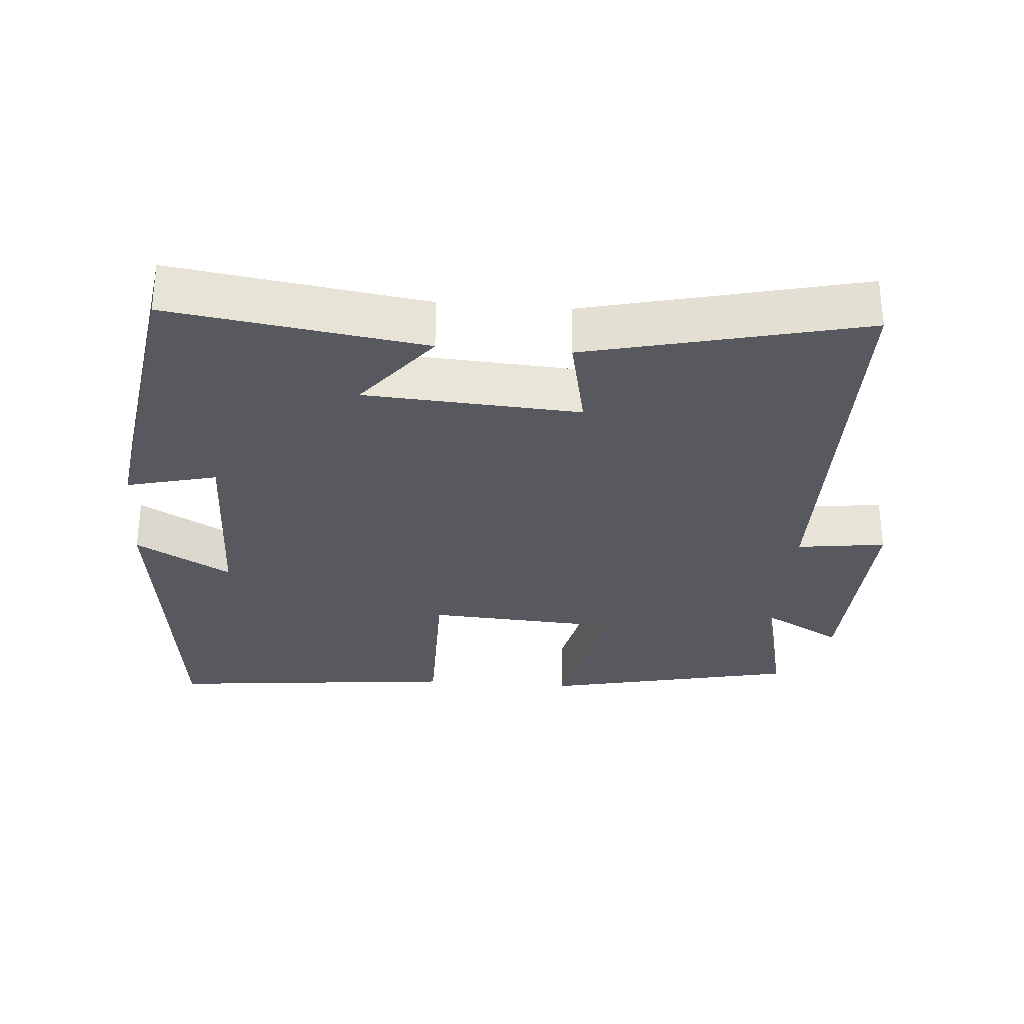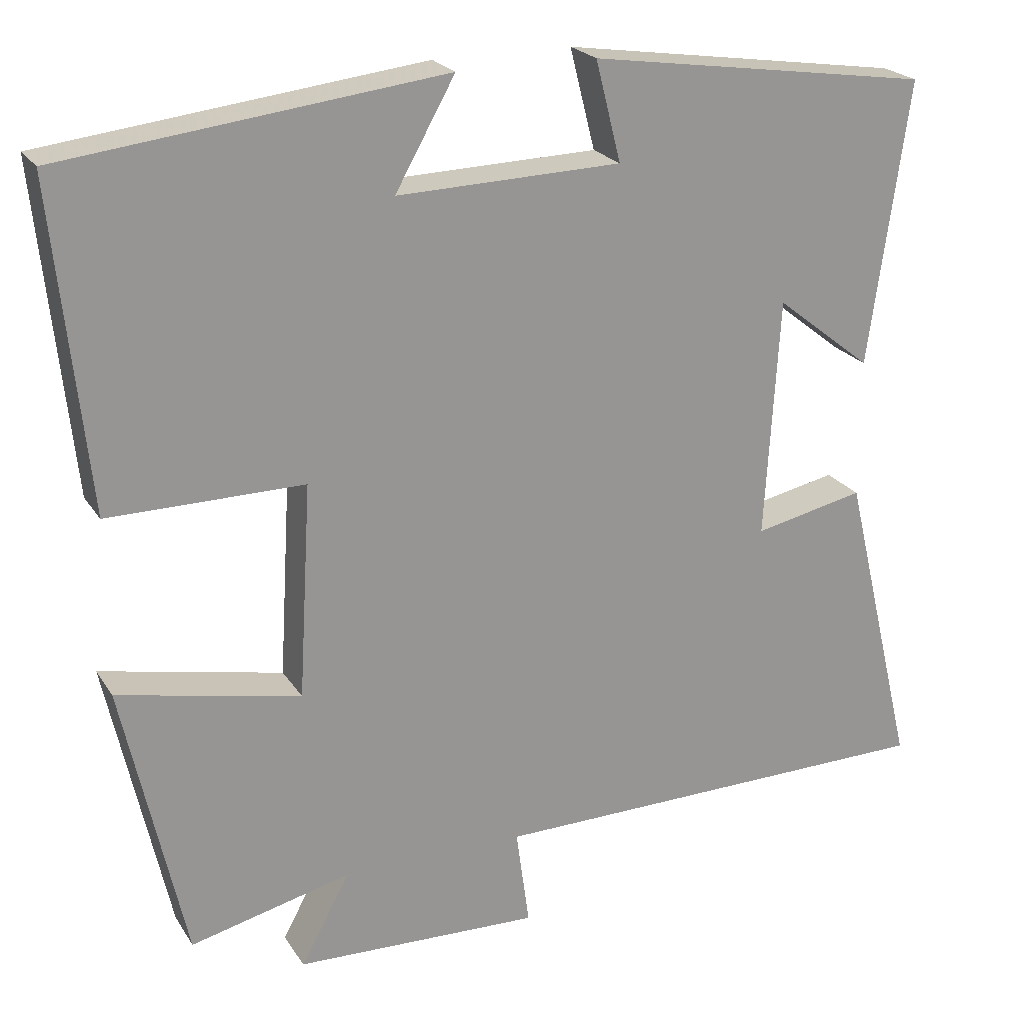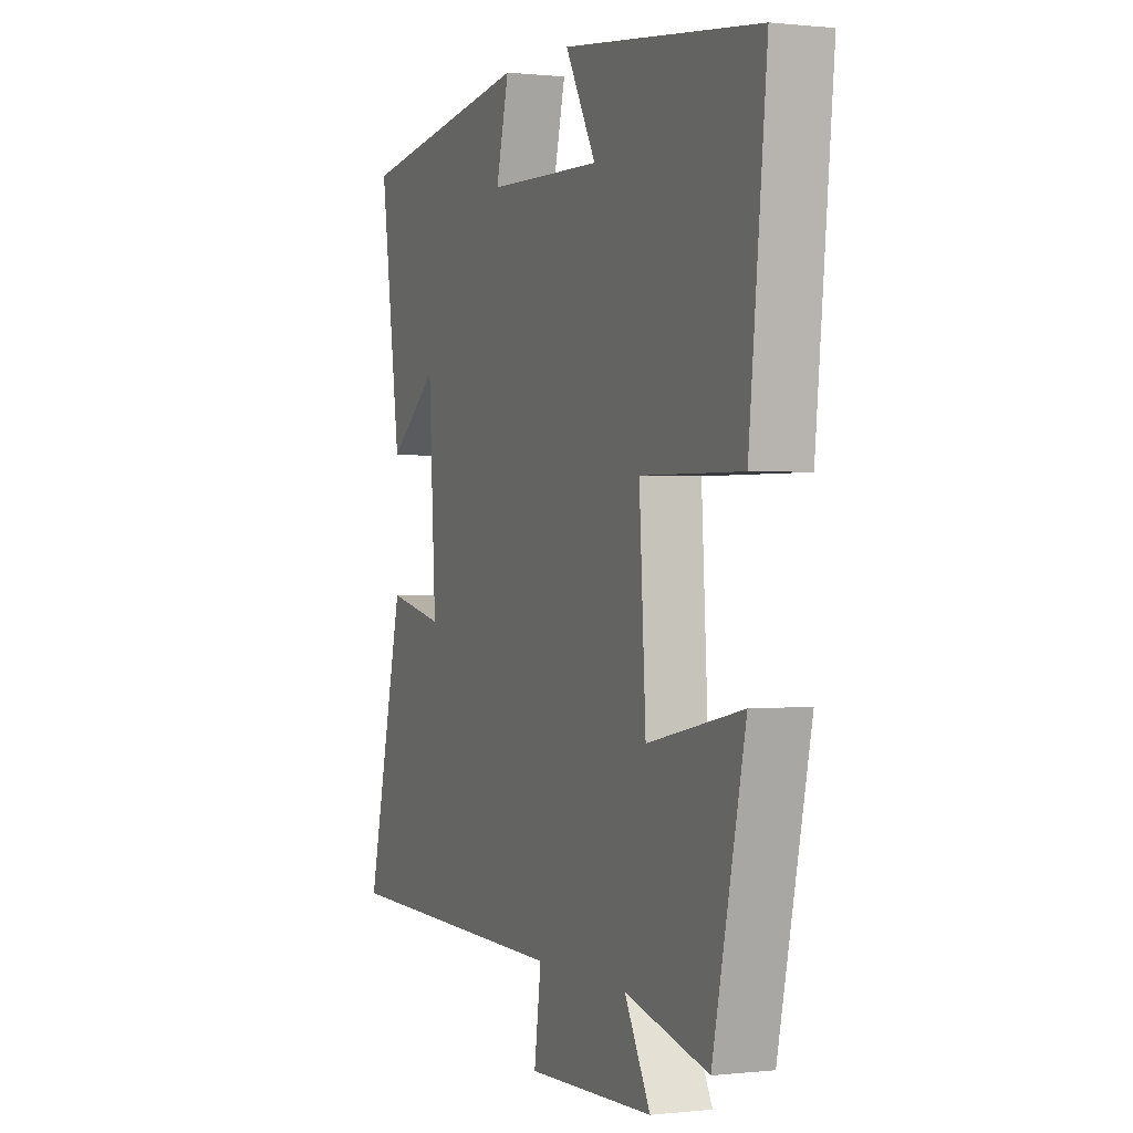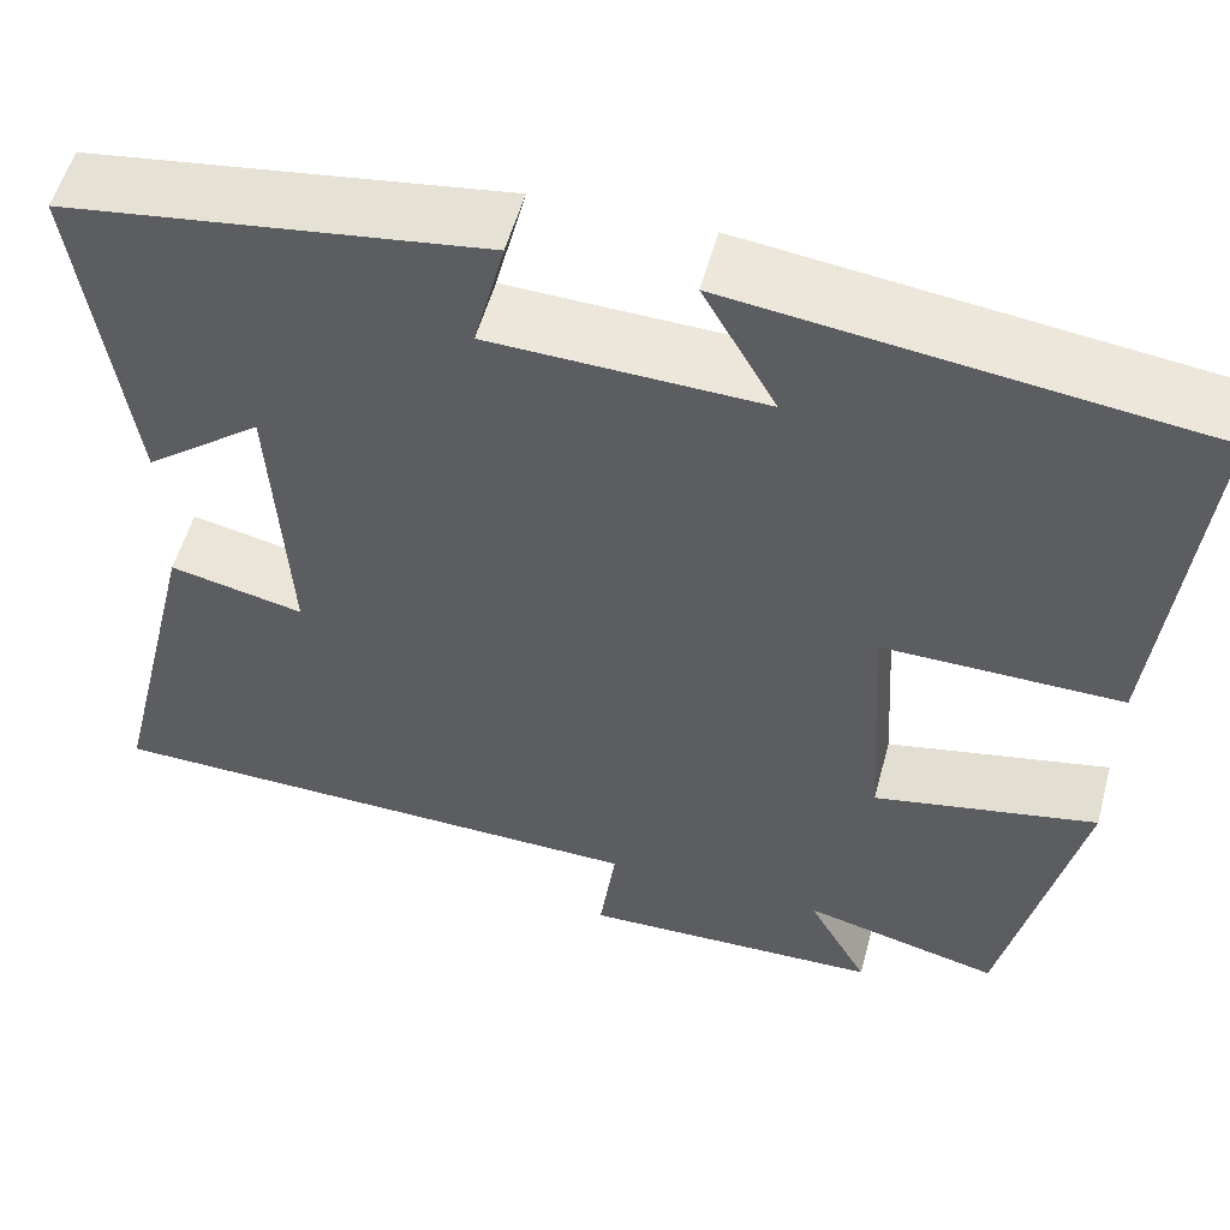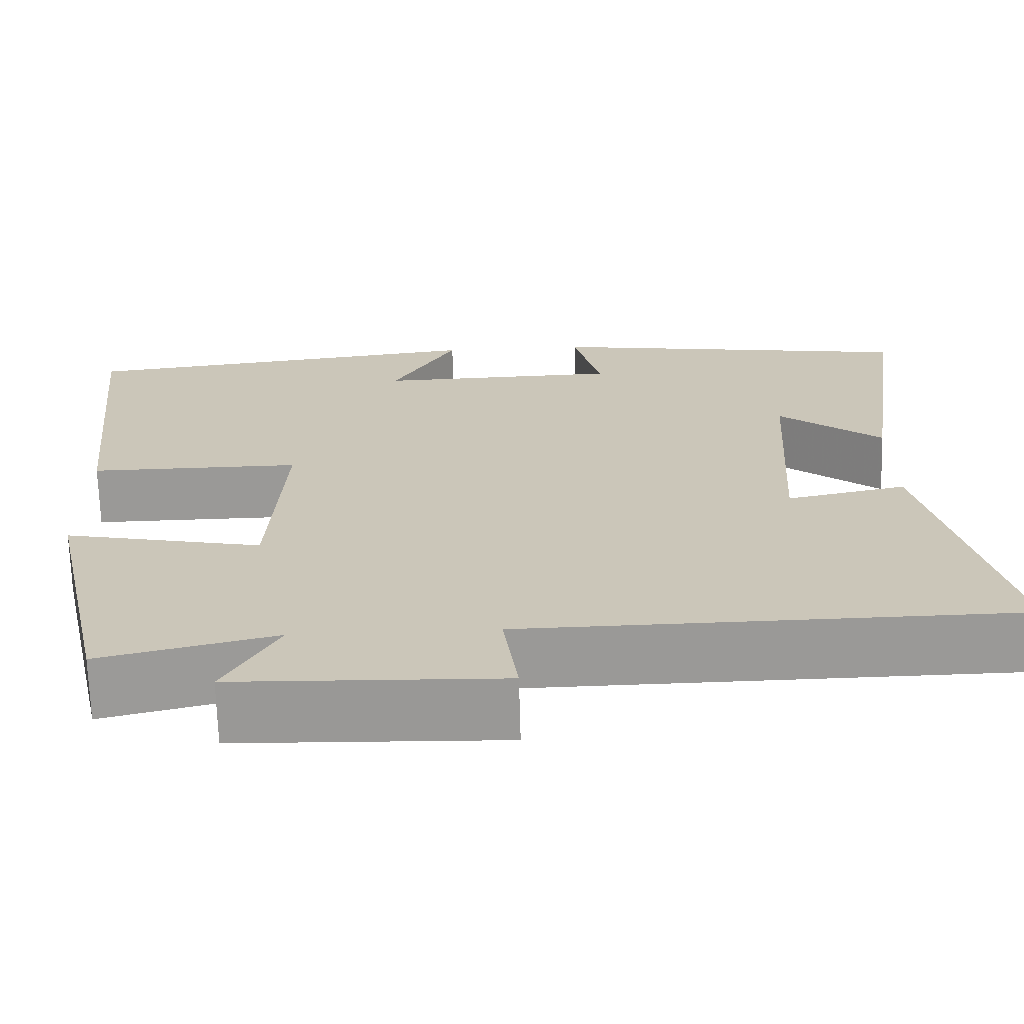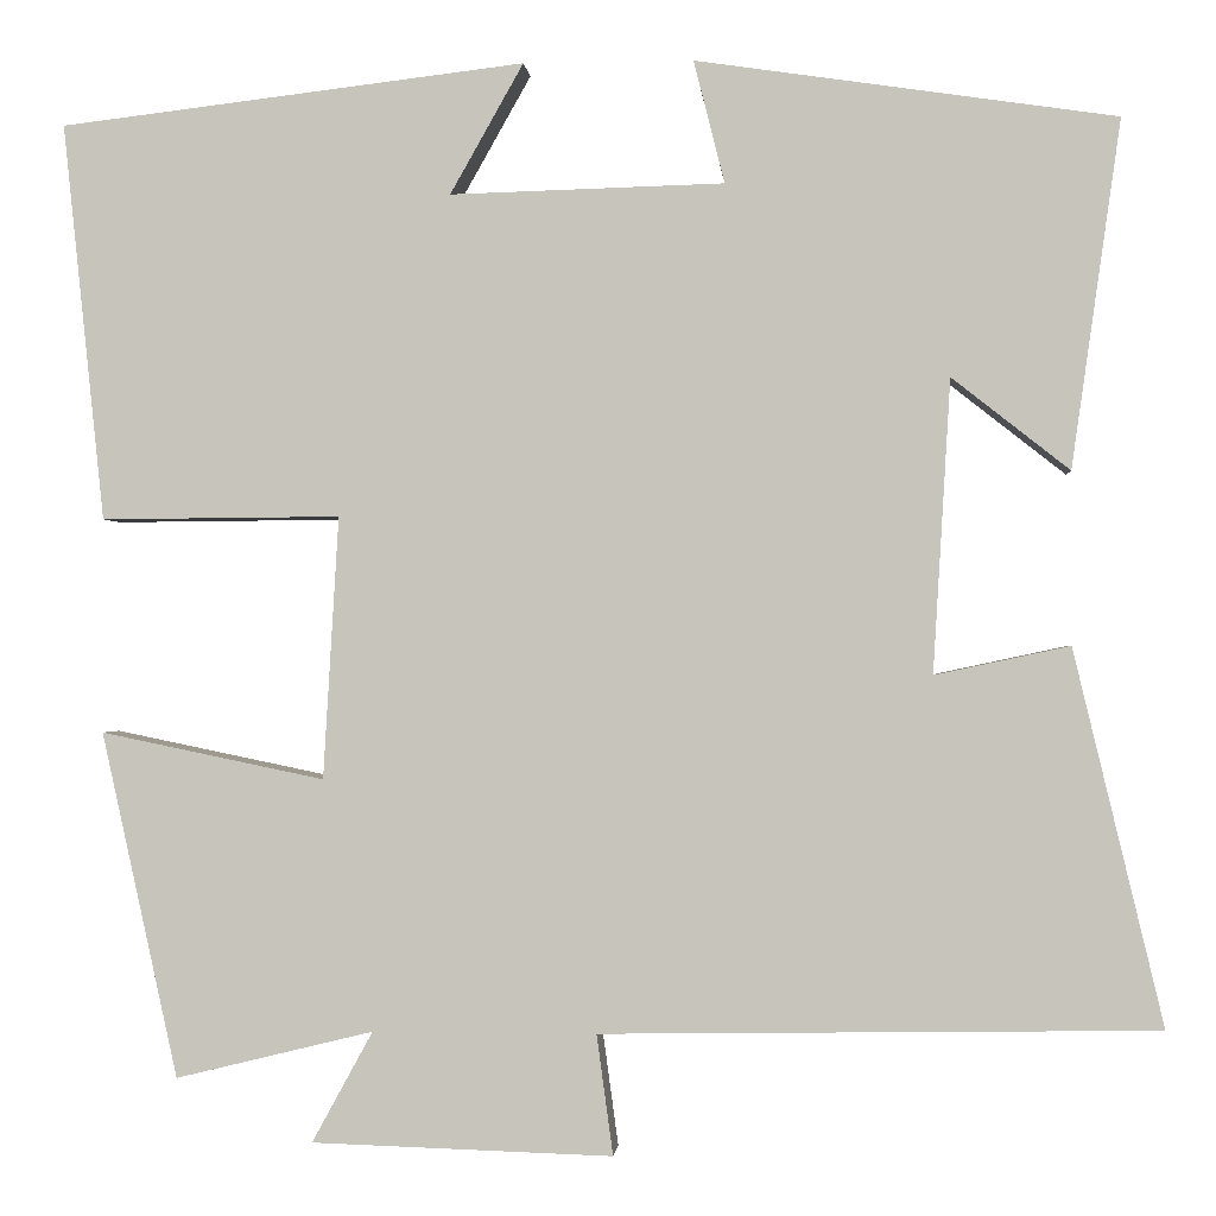
<metadata>
{"format":"obj","ext":"obj","renderer":"f3d","projection":"perspective","resolution":1024,"background":"white","views":[{"elev":-30.3,"azim":85.3,"up":"+Y"},{"elev":22.3,"azim":-24.1,"up":"+Z"},{"elev":0.4,"azim":-112.6,"up":"+Z"},{"elev":54.5,"azim":-164.9,"up":"+Z"},{"elev":-68.9,"azim":1.6,"up":"+Z"},{"elev":-0.9,"azim":4.5,"up":"+Z"}]}
</metadata>
<code>
v -0.543 0.07 0.442
v -0.06 0.07 0.5
v -0.136 0.07 0.365
v 0.148 0.07 0.373
v 0.116 0.07 0.5
v 0.551 0.07 0.436
v 0.5 0.07 0.076
v 0.378 0.07 0.172
v 0.36 0.07 -0.132
v 0.5 0.07 -0.102
v 0.593 0.07 -0.491
v 0.016 0.07 -0.5
v 0.033 0.07 -0.625
v -0.279 0.07 -0.615
v -0.216 0.07 -0.5
v -0.421 0.07 -0.55
v -0.5 0.07 -0.192
v -0.268 0.07 -0.24
v -0.252 0.07 0.032
v -0.5 0.07 0.03
v -0.543 0 0.442
v -0.06 0 0.5
v -0.136 0 0.365
v 0.148 0 0.373
v 0.116 0 0.5
v 0.551 0 0.436
v 0.5 0 0.076
v 0.378 0 0.172
v 0.36 0 -0.132
v 0.5 0 -0.102
v 0.593 0 -0.491
v 0.016 0 -0.5
v 0.033 0 -0.625
v -0.279 0 -0.615
v -0.216 0 -0.5
v -0.421 0 -0.55
v -0.5 0 -0.192
v -0.268 0 -0.24
v -0.252 0 0.032
v -0.5 0 0.03
f 19 20 1
f 15 16 17 18
f 15 18 19
f 12 13 14 15
f 11 12 15
f 10 11 15
f 9 10 15
f 8 9 15 19
f 6 7 8
f 5 6 8
f 4 5 8
f 3 4 8 19
f 1 2 3
f 1 3 19
f 21 40 39
f 38 37 36 35
f 39 38 35
f 35 34 33 32
f 35 32 31
f 35 31 30
f 35 30 29
f 39 35 29 28
f 28 27 26
f 28 26 25
f 28 25 24
f 39 28 24 23
f 23 22 21
f 39 23 21
f 1 21 22 2
f 2 22 23 3
f 3 23 24 4
f 4 24 25 5
f 5 25 26 6
f 6 26 27 7
f 7 27 28 8
f 8 28 29 9
f 9 29 30 10
f 10 30 31 11
f 11 31 32 12
f 12 32 33 13
f 13 33 34 14
f 14 34 35 15
f 15 35 36 16
f 16 36 37 17
f 17 37 38 18
f 18 38 39 19
f 19 39 40 20
f 20 40 21 1

</code>
